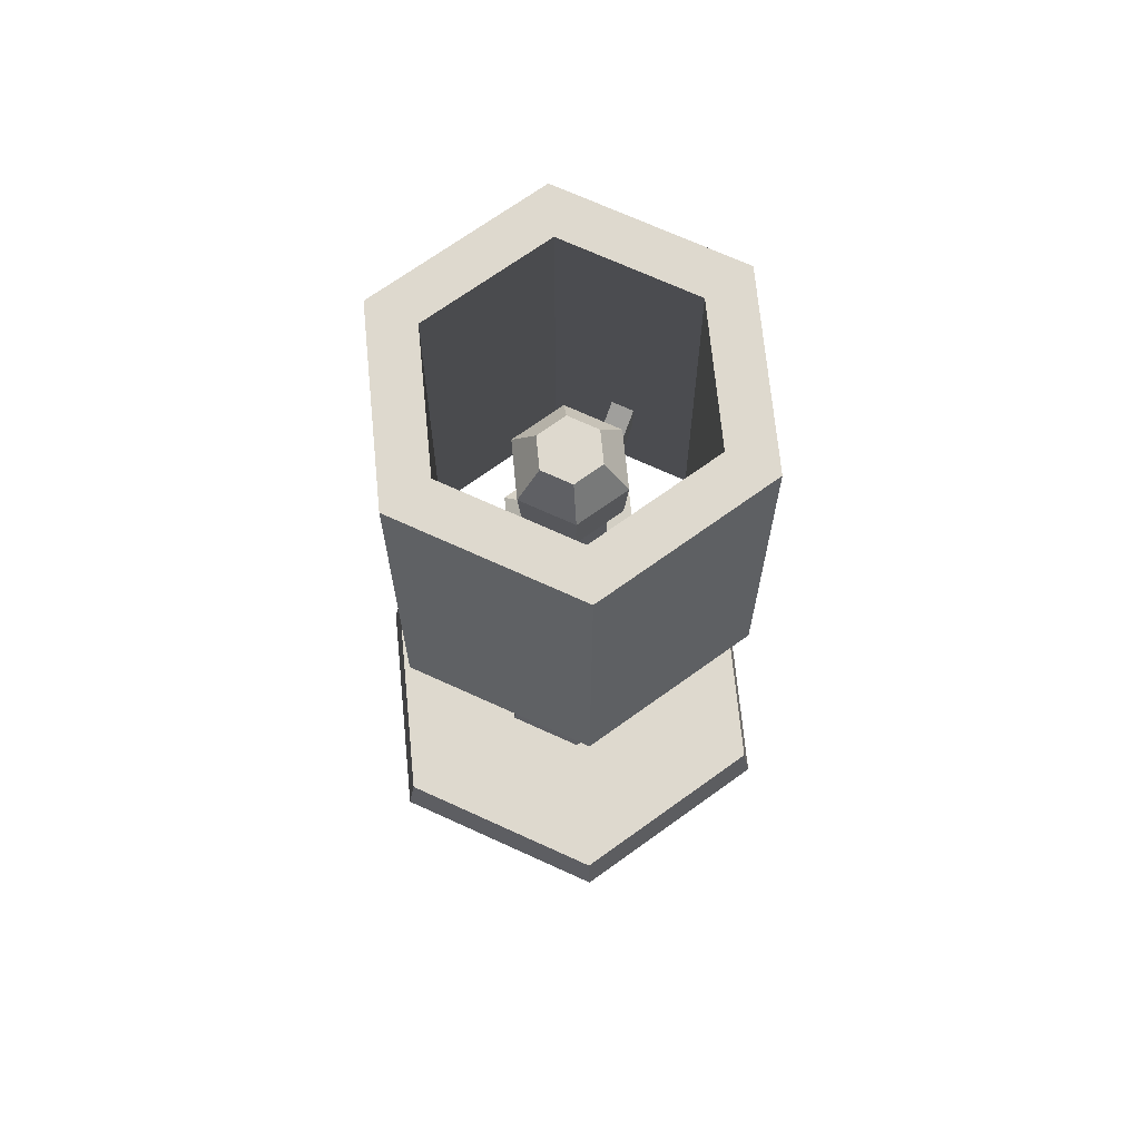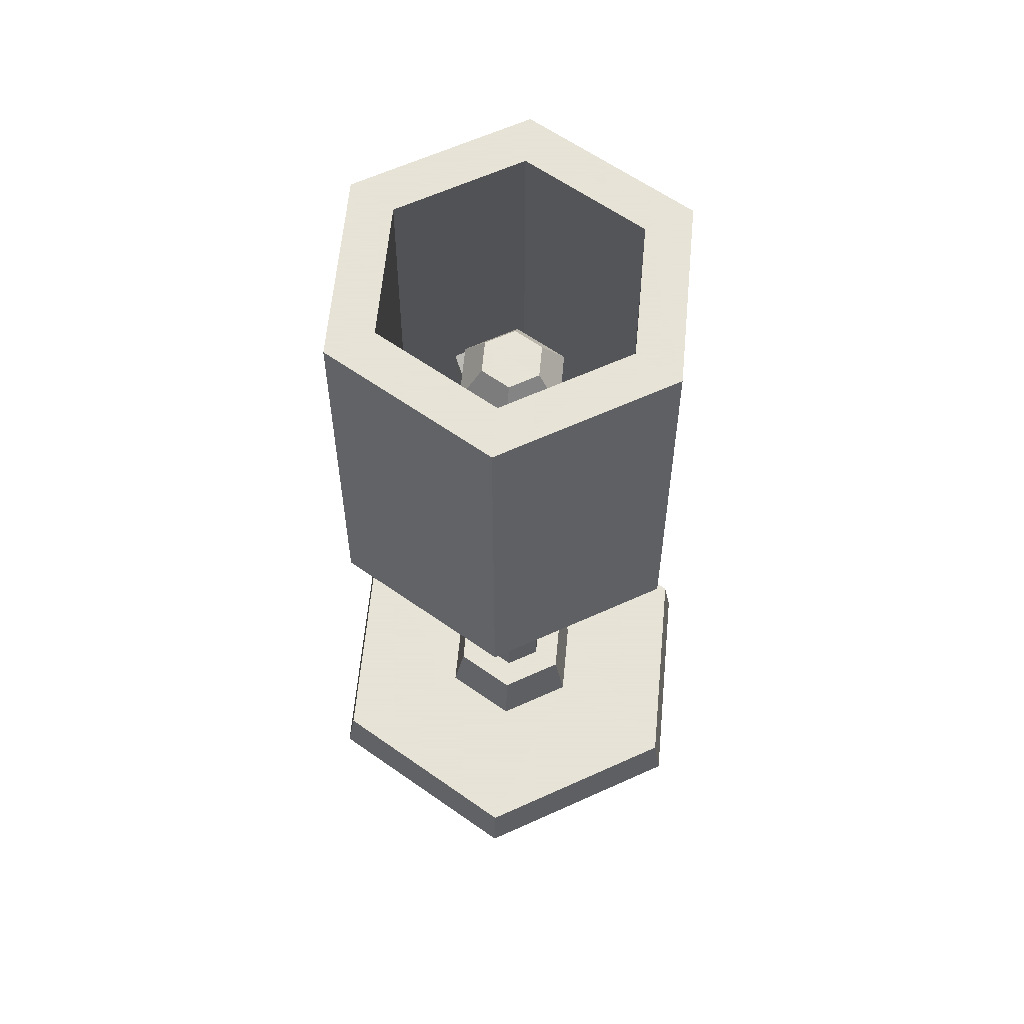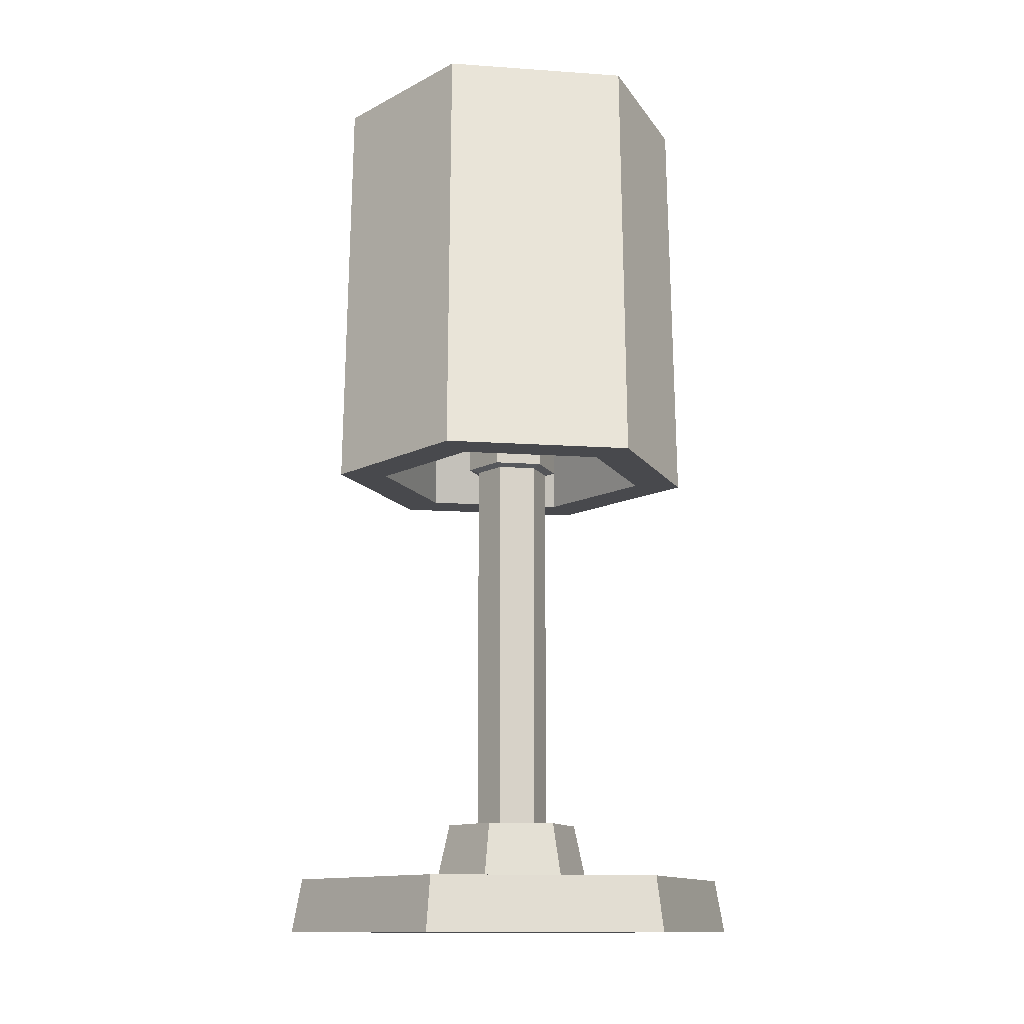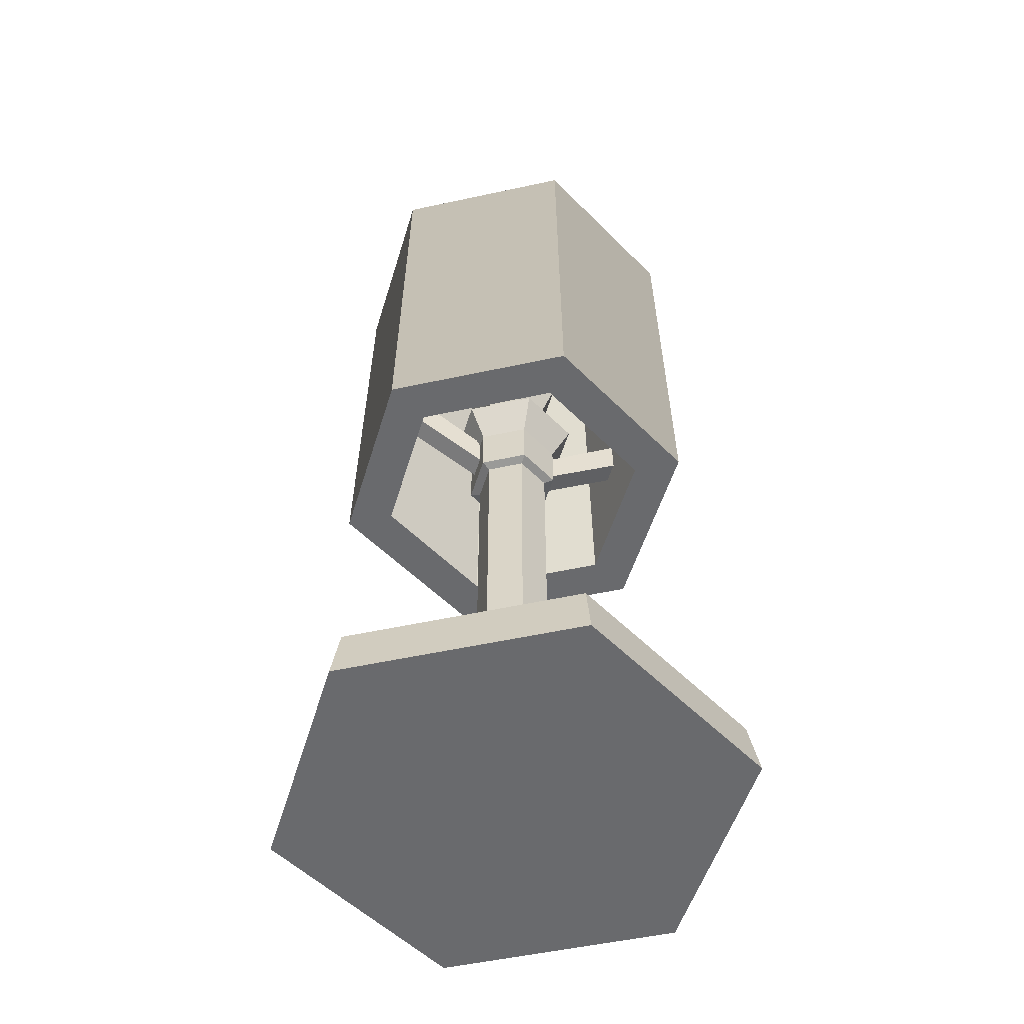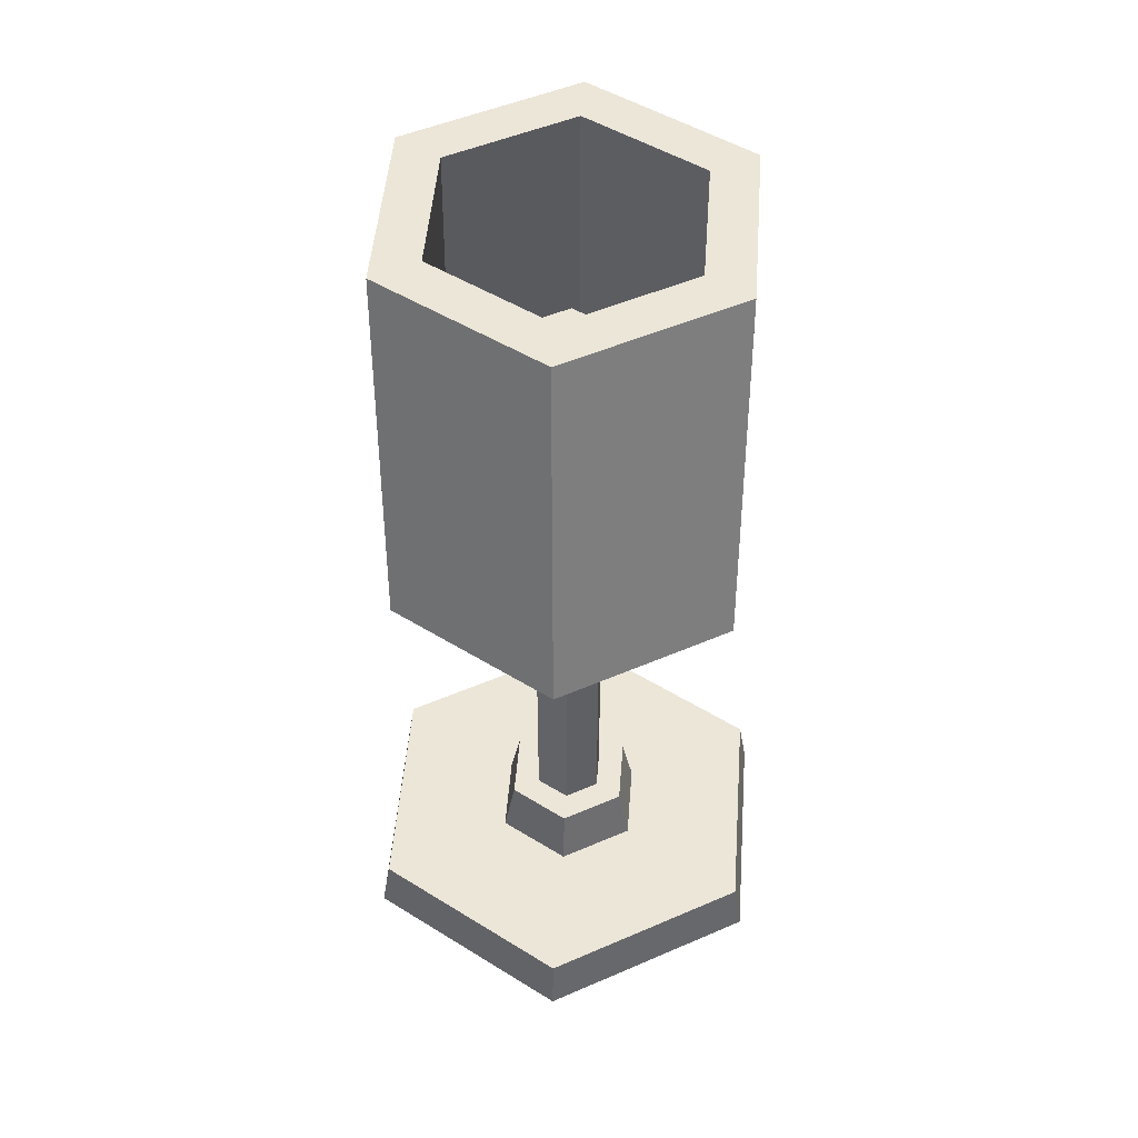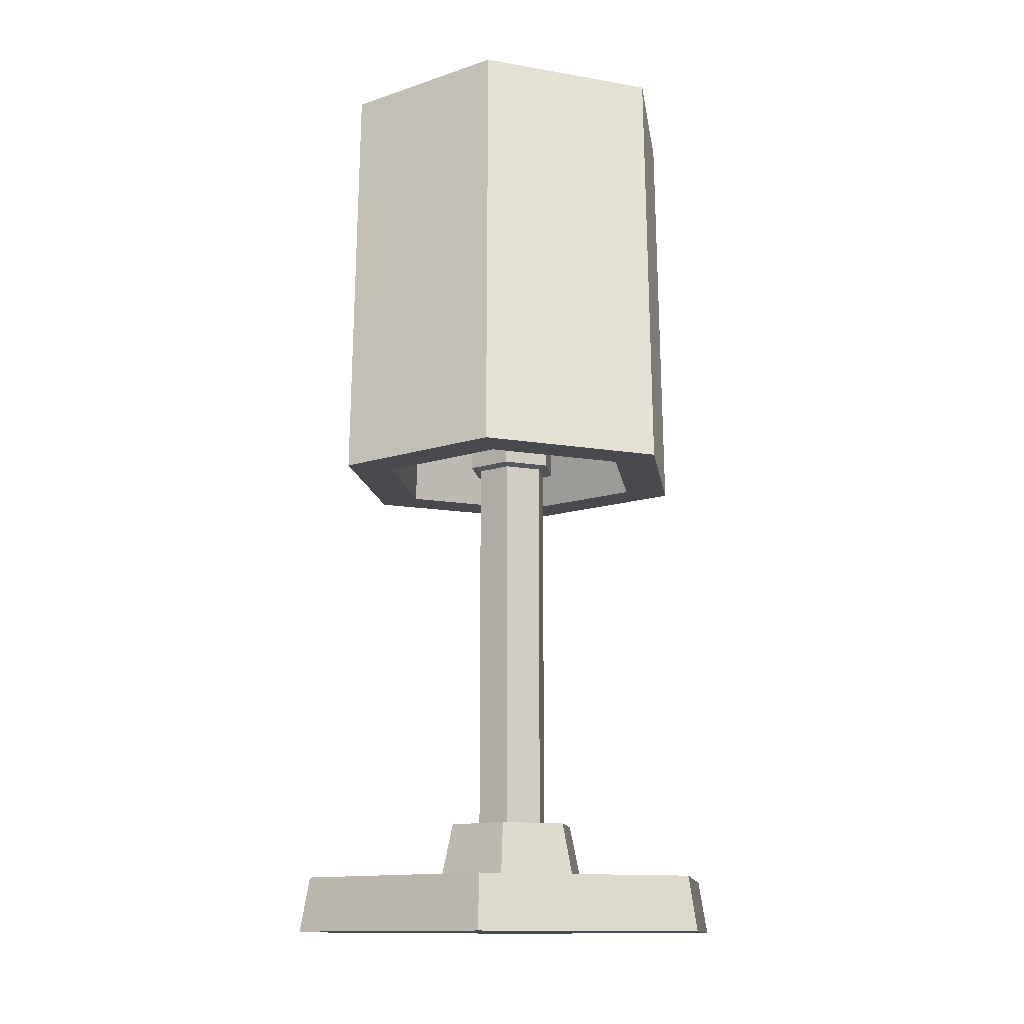
<metadata>
{"format":"obj","ext":"obj","renderer":"f3d","projection":"perspective","resolution":1024,"background":"white","views":[{"elev":71.4,"azim":114.4,"up":"+Y"},{"elev":62.8,"azim":65.4,"up":"+Y"},{"elev":-12.5,"azim":140.6,"up":"+Y"},{"elev":-53.1,"azim":163.1,"up":"+Y"},{"elev":49.5,"azim":-55.6,"up":"+Y"},{"elev":-12.8,"azim":68.0,"up":"+Y"}]}
</metadata>
<code>
v -7.042 31.24 -0.5906
v -7.042 31.24 0.5913
v -6.964 33.12 -0.5906
v -6.964 33.12 0.5913
v 6.964 33.12 -0.5906
v 6.964 33.12 0.5913
v 7.042 31.24 -0.5906
v 7.042 31.24 0.5913
v -6.1e-05 26.42 -0.5906
v -6.1e-05 26.42 0.5913
v -6.1e-05 28.07 0.5913
v -6.1e-05 28.07 -0.5906
v 8.77 26.15 5.063
v 8.77 26.15 -5.063
v 0 26.15 -10.13
v -8.77 26.15 -5.063
v -8.77 26.15 5.063
v 0 26.15 10.13
v 8.424 48.53 4.864
v 8.424 48.53 -4.864
v 0 48.53 -9.727
v -8.424 48.53 -4.864
v -8.424 48.53 4.864
v 0 48.53 9.728
v 6.498 26.15 3.752
v 6.498 26.15 -3.752
v -1.4e-05 26.15 -7.504
v -6.498 26.15 -3.752
v -6.498 26.15 3.752
v -1.4e-05 26.15 7.504
v 6.16 48.53 3.557
v 6.16 48.53 -3.556
v 0 48.53 -7.113
v -6.16 48.53 -3.556
v -6.16 48.53 3.557
v 0 48.53 7.114
v 10.7 0 6.178
v 10.7 0 -6.177
v 0 0 -12.35
v -10.7 0 -6.177
v -10.7 0 6.178
v 0 0 12.36
v 10.26 2.874 5.922
v 10.26 2.874 -5.921
v 0 2.874 -11.84
v -10.26 2.874 -5.921
v -10.26 2.874 5.922
v 0 2.874 11.84
v 0 0 0.000244
v 3.698 2.874 2.135
v 3.698 2.874 -2.135
v -6.1e-05 2.874 -4.27
v -3.698 2.874 -2.135
v -3.698 2.874 2.135
v -6.1e-05 2.874 4.271
v 3.114 5.922 1.798
v 3.114 5.922 -1.798
v -6.1e-05 5.922 -3.595
v -3.114 5.922 -1.798
v -3.114 5.922 1.798
v -6.1e-05 5.922 3.596
v 1.721 5.922 0.9937
v 1.721 5.922 -0.9929
v -6.1e-05 5.922 -1.986
v -1.721 5.922 -0.9929
v -1.721 5.922 0.9937
v -6.1e-05 5.922 1.987
v 1.721 26.55 0.9937
v 1.721 26.55 -0.9929
v -6.1e-05 26.55 -1.986
v -1.721 26.55 -0.9929
v -1.721 26.55 0.9937
v -6.1e-05 26.55 1.987
v 2.194 26.7 1.267
v 2.194 26.7 -1.266
v -6.1e-05 26.7 -2.533
v -2.194 26.7 -1.266
v -2.194 26.7 1.267
v -6.1e-05 26.7 2.534
v 2.194 29.38 1.267
v 2.194 29.38 -1.266
v -6.1e-05 29.38 -2.533
v -2.194 29.38 -1.266
v -2.194 29.38 1.267
v -6.1e-05 29.38 2.534
v 3.126 31.23 1.805
v 3.126 31.23 -1.804
v -6.1e-05 31.23 -3.609
v -3.126 31.23 -1.804
v -3.126 31.23 1.805
v -6.1e-05 31.23 3.61
v 1.711 32.33 0.9878
v 1.711 32.33 -0.9871
v -6.1e-05 32.33 -1.975
v -1.711 32.33 -0.9871
v -1.711 32.33 0.9878
v -6.1e-05 32.33 1.976
v 1.711 34.4 0.9878
v 1.711 34.4 -0.9871
v -6.1e-05 34.4 -1.975
v -1.711 34.4 -0.9871
v -1.711 34.4 0.9878
v -6.1e-05 34.4 1.976
v 2.595 39.57 1.498
v 2.595 39.57 -1.498
v -6.1e-05 39.57 -2.996
v -2.595 39.57 -1.498
v -2.595 39.57 1.498
v -6.1e-05 39.57 2.997
v 1.472 41.4 0.8503
v 1.472 41.4 -0.8496
v -6.1e-05 41.4 0.000488
v -6.1e-05 41.4 -1.699
v -1.472 41.4 -0.8496
v -1.472 41.4 0.8503
v -6.1e-05 41.4 1.701
v -2.418 36.48 -1.396
v -2.418 36.48 1.396
v -6.1e-05 36.48 2.792
v 2.418 36.48 1.396
v 2.418 36.48 -1.396
v -6.1e-05 36.48 -2.791
f 3 4 11 12
f 9 10 2 1
f 2 10 11 4
f 12 9 1 3
f 7 8 10 9
f 11 10 8 6
f 12 11 6 5
f 7 9 12 5
f 13 14 20 19
f 14 15 21 20
f 15 16 22 21
f 16 17 23 22
f 17 18 24 23
f 18 13 19 24
f 14 13 25 26
f 15 14 26 27
f 16 15 27 28
f 17 16 28 29
f 18 17 29 30
f 13 18 30 25
f 19 20 32 31
f 20 21 33 32
f 21 22 34 33
f 22 23 35 34
f 23 24 36 35
f 24 19 31 36
f 31 32 26 25
f 32 33 27 26
f 33 34 28 27
f 34 35 29 28
f 35 36 30 29
f 36 31 25 30
f 37 38 44 43
f 38 39 45 44
f 39 40 46 45
f 40 41 47 46
f 41 42 48 47
f 42 37 43 48
f 38 37 49
f 39 38 49
f 40 39 49
f 41 40 49
f 42 41 49
f 37 42 49
f 110 111 112
f 111 113 112
f 113 114 112
f 114 115 112
f 115 116 112
f 116 110 112
f 43 44 51 50
f 44 45 52 51
f 45 46 53 52
f 46 47 54 53
f 47 48 55 54
f 48 43 50 55
f 50 51 57 56
f 51 52 58 57
f 52 53 59 58
f 53 54 60 59
f 54 55 61 60
f 55 50 56 61
f 56 57 63 62
f 57 58 64 63
f 58 59 65 64
f 59 60 66 65
f 60 61 67 66
f 61 56 62 67
f 62 63 69 68
f 63 64 70 69
f 64 65 71 70
f 65 66 72 71
f 66 67 73 72
f 67 62 68 73
f 68 69 75 74
f 69 70 76 75
f 70 71 77 76
f 71 72 78 77
f 72 73 79 78
f 73 68 74 79
f 74 75 81 80
f 75 76 82 81
f 76 77 83 82
f 77 78 84 83
f 78 79 85 84
f 79 74 80 85
f 80 81 87 86
f 81 82 88 87
f 82 83 89 88
f 83 84 90 89
f 84 85 91 90
f 85 80 86 91
f 86 87 93 92
f 87 88 94 93
f 88 89 95 94
f 89 90 96 95
f 90 91 97 96
f 91 86 92 97
f 92 93 99 98
f 93 94 100 99
f 94 95 101 100
f 95 96 102 101
f 96 97 103 102
f 97 92 98 103
f 120 121 105 104
f 121 122 106 105
f 122 117 107 106
f 117 118 108 107
f 118 119 109 108
f 119 120 104 109
f 104 105 111 110
f 105 106 113 111
f 106 107 114 113
f 107 108 115 114
f 108 109 116 115
f 109 104 110 116
f 101 102 118 117
f 102 103 119 118
f 103 98 120 119
f 98 99 121 120
f 99 100 122 121
f 100 101 117 122

</code>
